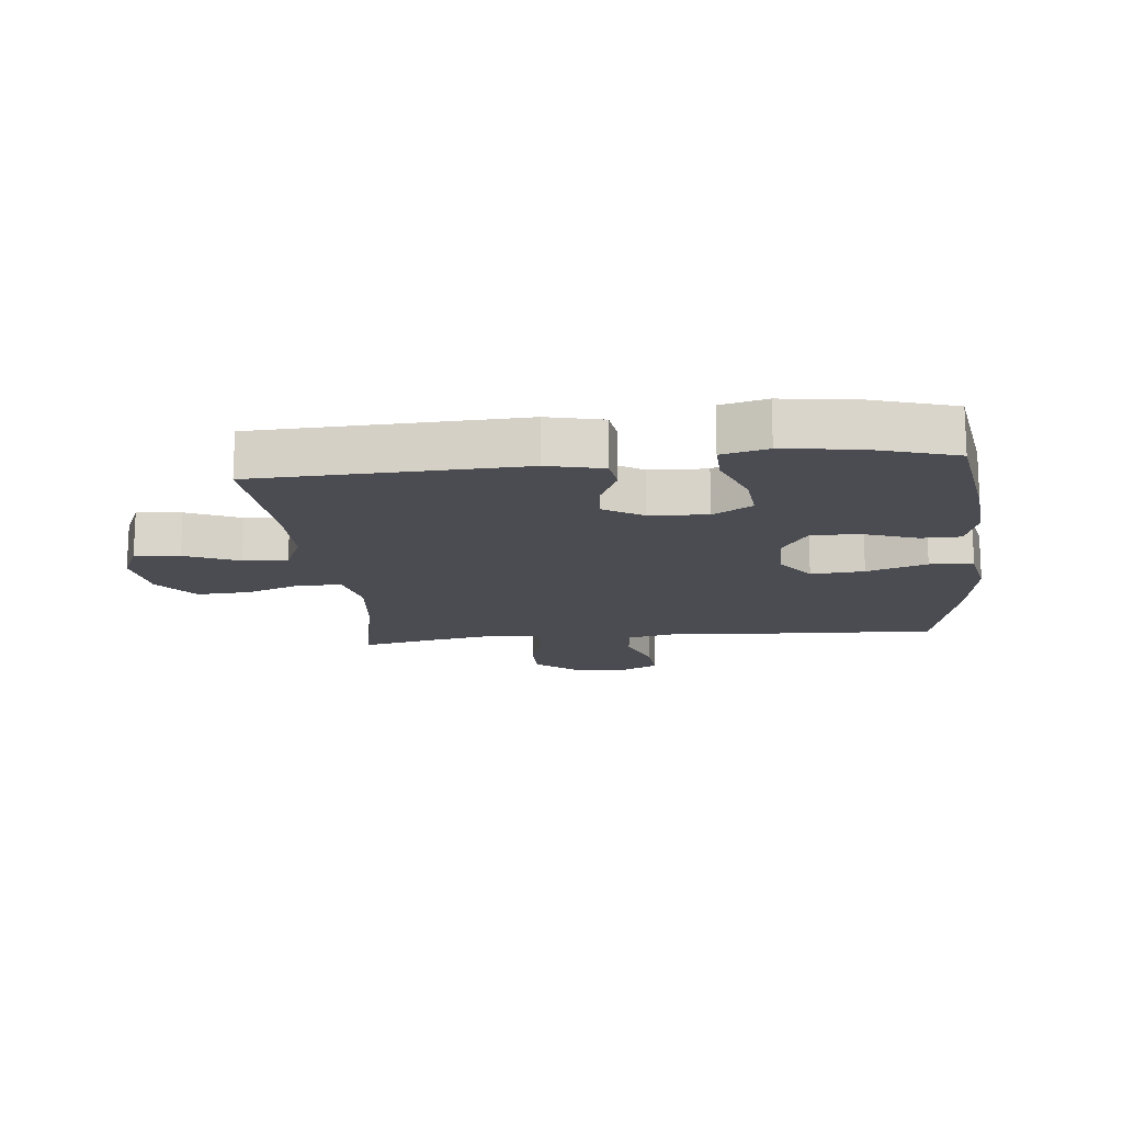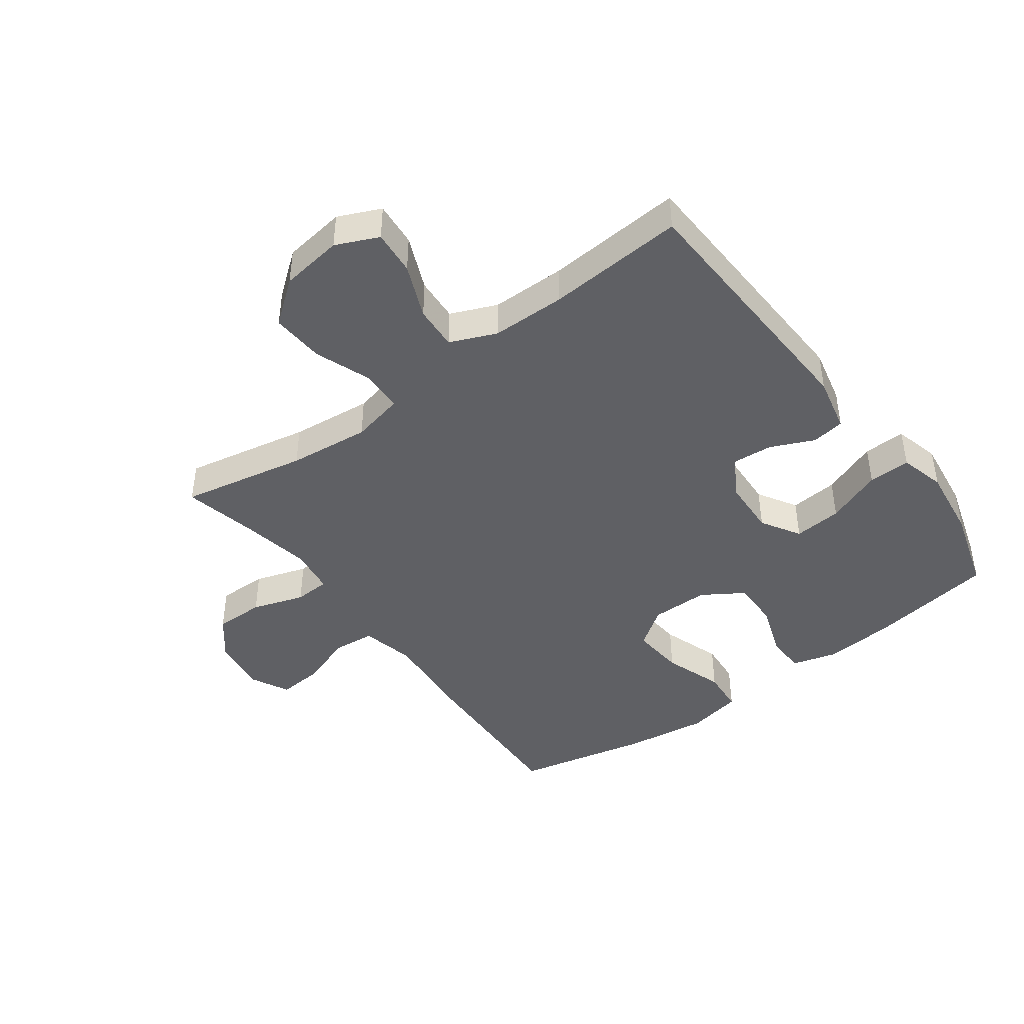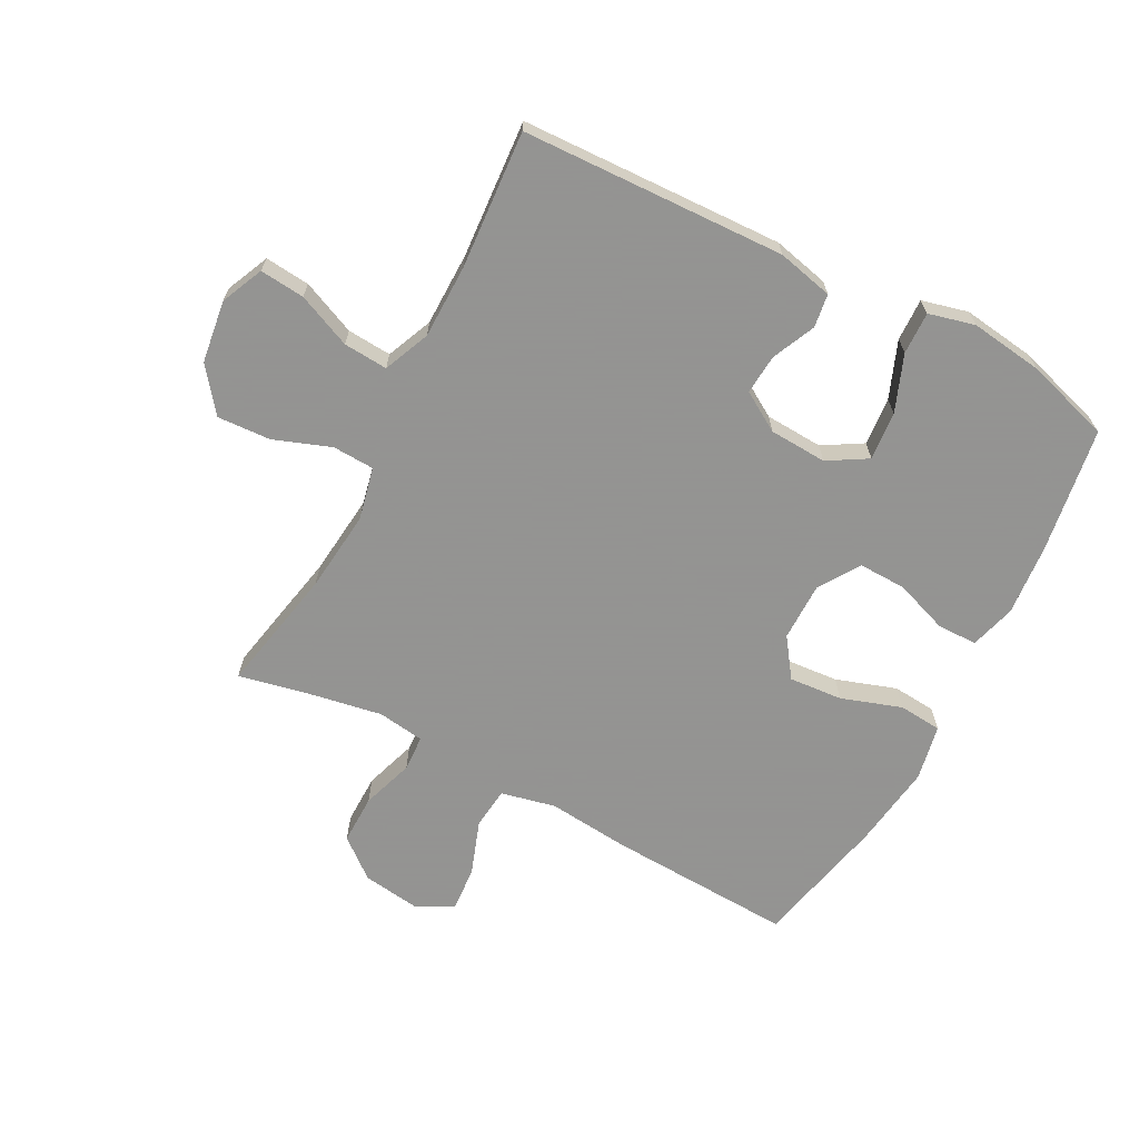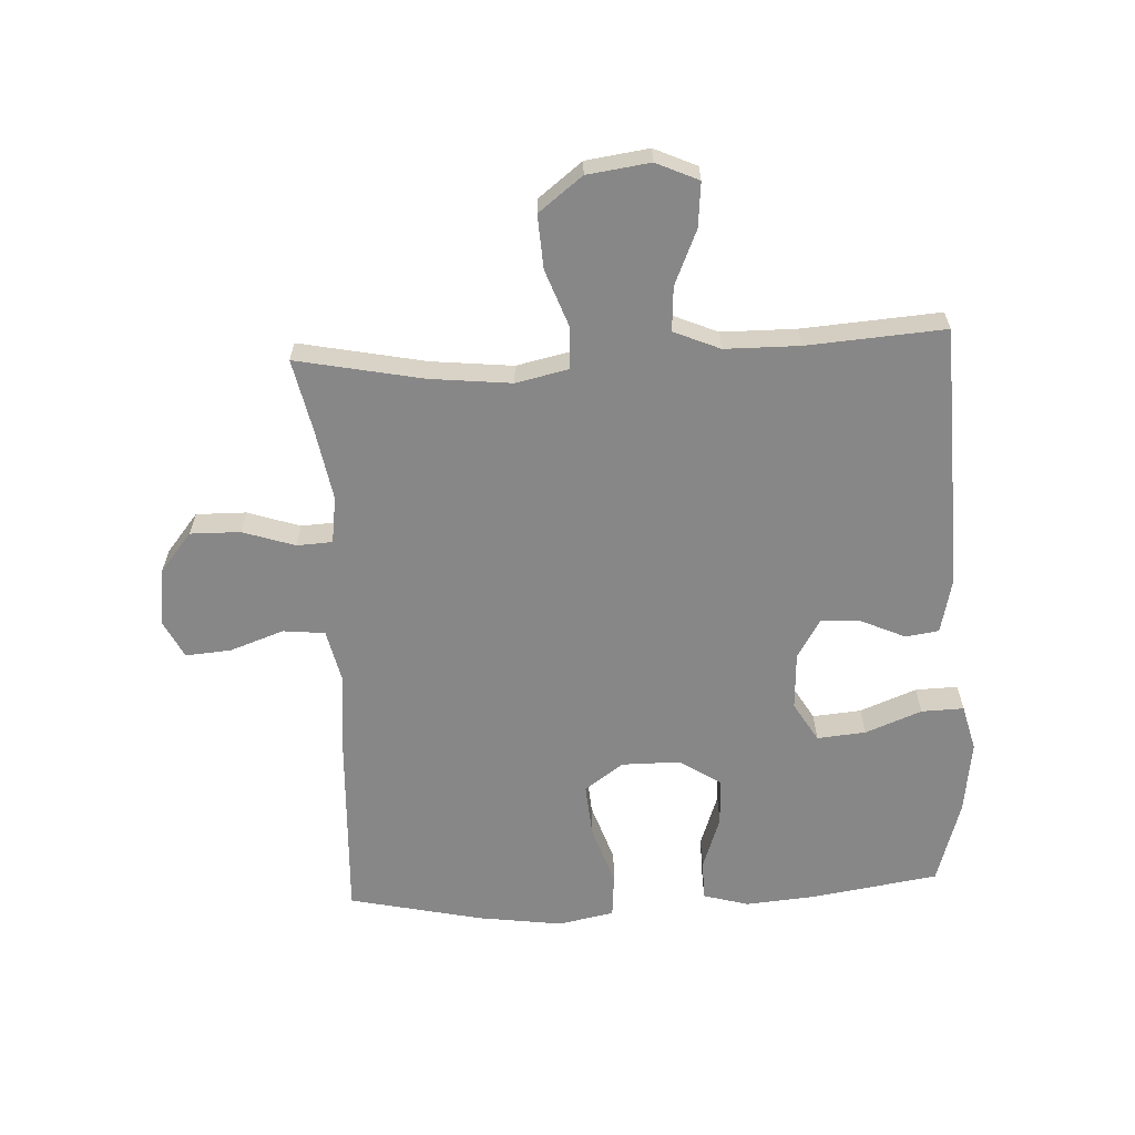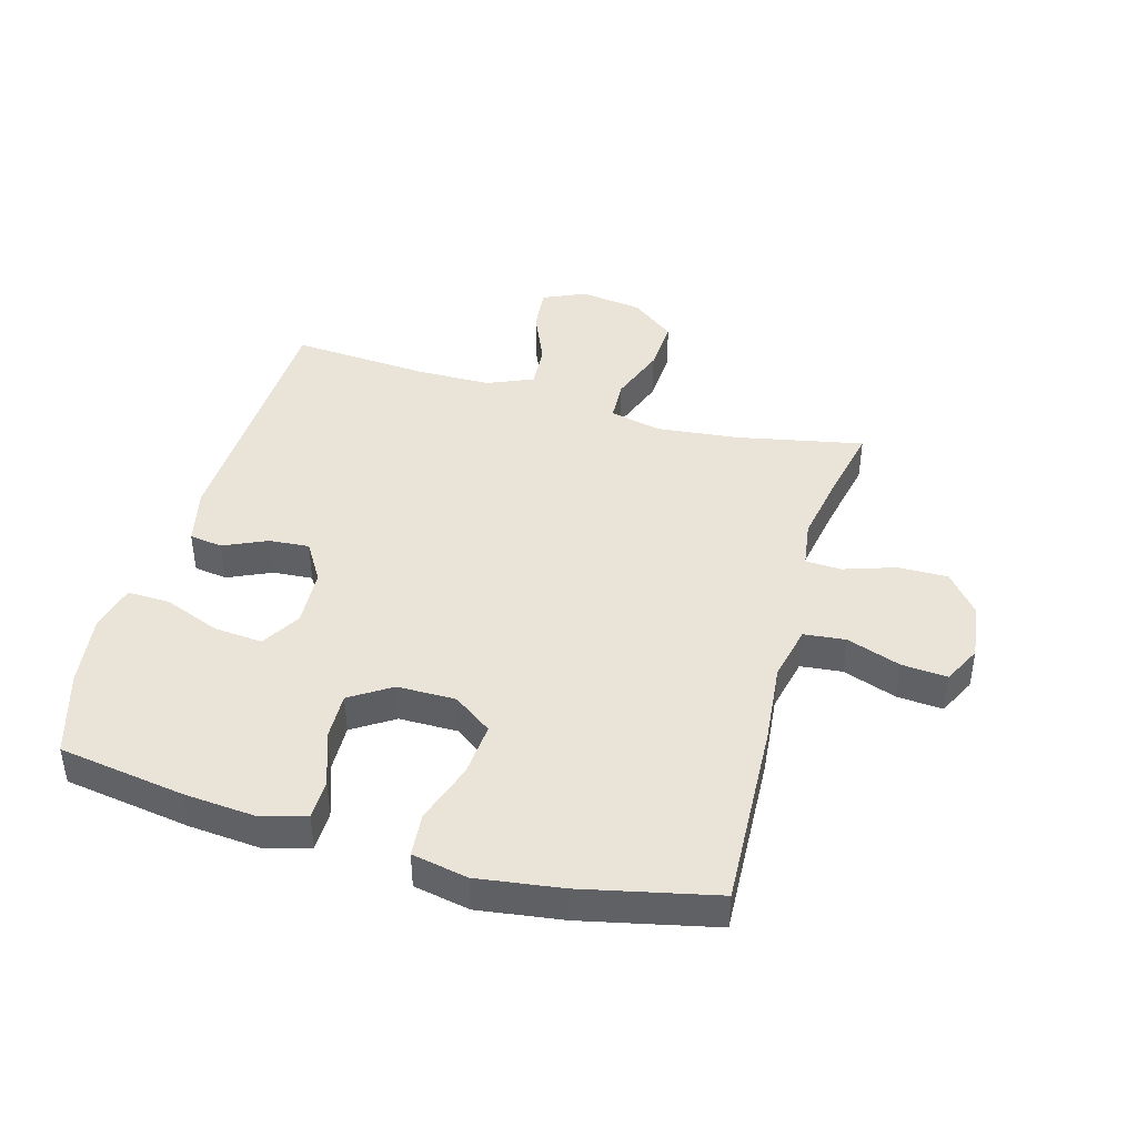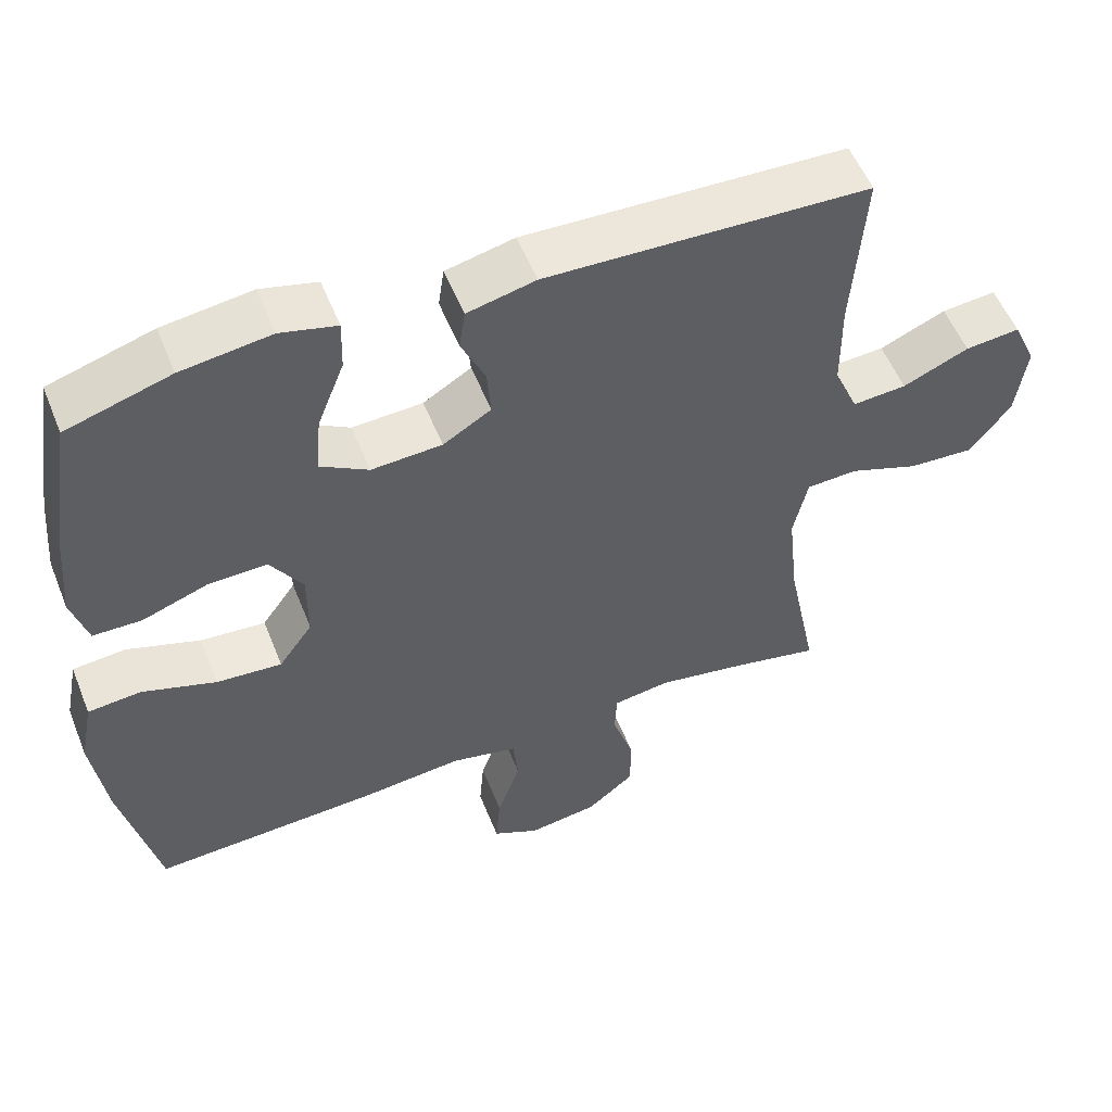
<metadata>
{"format":"obj","ext":"obj","renderer":"f3d","projection":"perspective","resolution":1024,"background":"white","views":[{"elev":-15.4,"azim":6.0,"up":"+Y"},{"elev":-43.4,"azim":-53.3,"up":"+Y"},{"elev":-66.9,"azim":-27.8,"up":"+Y"},{"elev":-62.6,"azim":-87.1,"up":"+Y"},{"elev":43.1,"azim":105.7,"up":"+Y"},{"elev":54.6,"azim":158.3,"up":"+Z"}]}
</metadata>
<code>
v 0.5 0.07 0.5
v 0.532 0.07 0.294
v 0.542 0.07 0.179
v 0.521 0.07 0.105
v 0.456 0.07 0.104
v 0.369 0.07 0.135
v 0.291 0.07 0.137
v 0.248 0.07 0.07
v 0.248 0.07 -0.025
v 0.293 0.07 -0.088
v 0.38 0.07 -0.081
v 0.478 0.07 -0.048
v 0.549 0.07 -0.054
v 0.567 0.07 -0.145
v 0.548 0.07 -0.283
v 0.5 0.07 -0.5
v 0.197 0.07 -0.486
v 0.063 0.07 -0.473
v -0.026 0.07 -0.493
v -0.033 0.07 -0.561
v -0.002 0.07 -0.649
v 0.004 0.07 -0.723
v -0.058 0.07 -0.754
v -0.151 0.07 -0.741
v -0.215 0.07 -0.689
v -0.214 0.07 -0.608
v -0.186 0.07 -0.523
v -0.189 0.07 -0.465
v -0.265 0.07 -0.454
v -0.383 0.07 -0.475
v -0.5 0.07 -0.5
v -0.459 0.07 -0.295
v -0.445 0.07 -0.162
v -0.464 0.07 -0.076
v -0.532 0.07 -0.073
v -0.625 0.07 -0.107
v -0.712 0.07 -0.112
v -0.767 0.07 -0.041
v -0.781 0.07 0.061
v -0.75 0.07 0.13
v -0.677 0.07 0.123
v -0.589 0.07 0.085
v -0.517 0.07 0.08
v -0.485 0.07 0.155
v -0.484 0.07 0.276
v -0.5 0.07 0.5
v -0.071 0.07 0.516
v 0.02 0.07 0.495
v 0.028 0.07 0.441
v -0.004 0.07 0.37
v -0.009 0.07 0.305
v 0.055 0.07 0.266
v 0.149 0.07 0.261
v 0.213 0.07 0.299
v 0.206 0.07 0.378
v 0.17 0.07 0.47
v 0.168 0.07 0.539
v 0.243 0.07 0.558
v 0.362 0.07 0.542
v 0.5 0 0.5
v 0.532 0 0.294
v 0.542 0 0.179
v 0.521 0 0.105
v 0.456 0 0.104
v 0.369 0 0.135
v 0.291 0 0.137
v 0.248 0 0.07
v 0.248 0 -0.025
v 0.293 0 -0.088
v 0.38 0 -0.081
v 0.478 0 -0.048
v 0.549 0 -0.054
v 0.567 0 -0.145
v 0.548 0 -0.283
v 0.5 0 -0.5
v 0.197 0 -0.486
v 0.063 0 -0.473
v -0.026 0 -0.493
v -0.033 0 -0.561
v -0.002 0 -0.649
v 0.004 0 -0.723
v -0.058 0 -0.754
v -0.151 0 -0.741
v -0.215 0 -0.689
v -0.214 0 -0.608
v -0.186 0 -0.523
v -0.189 0 -0.465
v -0.265 0 -0.454
v -0.383 0 -0.475
v -0.5 0 -0.5
v -0.459 0 -0.295
v -0.445 0 -0.162
v -0.464 0 -0.076
v -0.532 0 -0.073
v -0.625 0 -0.107
v -0.712 0 -0.112
v -0.767 0 -0.041
v -0.781 0 0.061
v -0.75 0 0.13
v -0.677 0 0.123
v -0.589 0 0.085
v -0.517 0 0.08
v -0.485 0 0.155
v -0.484 0 0.276
v -0.5 0 0.5
v -0.071 0 0.516
v 0.02 0 0.495
v 0.028 0 0.441
v -0.004 0 0.37
v -0.009 0 0.305
v 0.055 0 0.266
v 0.149 0 0.261
v 0.213 0 0.299
v 0.206 0 0.378
v 0.17 0 0.47
v 0.168 0 0.539
v 0.243 0 0.558
v 0.362 0 0.542
f 55 56 57 58
f 54 55 58 59
f 47 48 49 50
f 45 46 47 50
f 44 45 50 51
f 43 44 51 52
f 39 40 41 42
f 39 42 43
f 38 39 43
f 35 36 37 38
f 34 35 38 43
f 30 31 32
f 29 30 32 33
f 28 29 33 34
f 24 25 26 27
f 24 27 28
f 23 24 28
f 20 21 22 23
f 19 20 23 28
f 18 19 28 34
f 11 12 13 14
f 10 11 14 15
f 3 4 5 6
f 3 6 7
f 2 3 7
f 54 59 1 2
f 53 54 2 7
f 52 53 7 8
f 43 52 8 9
f 34 43 9 10
f 16 17 18 34
f 10 15 16 34
f 117 116 115 114
f 118 117 114 113
f 109 108 107 106
f 109 106 105 104
f 110 109 104 103
f 111 110 103 102
f 101 100 99 98
f 102 101 98
f 102 98 97
f 97 96 95 94
f 102 97 94 93
f 91 90 89
f 92 91 89 88
f 93 92 88 87
f 86 85 84 83
f 87 86 83
f 87 83 82
f 82 81 80 79
f 87 82 79 78
f 93 87 78 77
f 73 72 71 70
f 74 73 70 69
f 65 64 63 62
f 66 65 62
f 66 62 61
f 61 60 118 113
f 66 61 113 112
f 67 66 112 111
f 68 67 111 102
f 69 68 102 93
f 93 77 76 75
f 93 75 74 69
f 1 60 61 2
f 2 61 62 3
f 3 62 63 4
f 4 63 64 5
f 5 64 65 6
f 6 65 66 7
f 7 66 67 8
f 8 67 68 9
f 9 68 69 10
f 10 69 70 11
f 11 70 71 12
f 12 71 72 13
f 13 72 73 14
f 14 73 74 15
f 15 74 75 16
f 16 75 76 17
f 17 76 77 18
f 18 77 78 19
f 19 78 79 20
f 20 79 80 21
f 21 80 81 22
f 22 81 82 23
f 23 82 83 24
f 24 83 84 25
f 25 84 85 26
f 26 85 86 27
f 27 86 87 28
f 28 87 88 29
f 29 88 89 30
f 30 89 90 31
f 31 90 91 32
f 32 91 92 33
f 33 92 93 34
f 34 93 94 35
f 35 94 95 36
f 36 95 96 37
f 37 96 97 38
f 38 97 98 39
f 39 98 99 40
f 40 99 100 41
f 41 100 101 42
f 42 101 102 43
f 43 102 103 44
f 44 103 104 45
f 45 104 105 46
f 46 105 106 47
f 47 106 107 48
f 48 107 108 49
f 49 108 109 50
f 50 109 110 51
f 51 110 111 52
f 52 111 112 53
f 53 112 113 54
f 54 113 114 55
f 55 114 115 56
f 56 115 116 57
f 57 116 117 58
f 58 117 118 59
f 59 118 60 1

</code>
